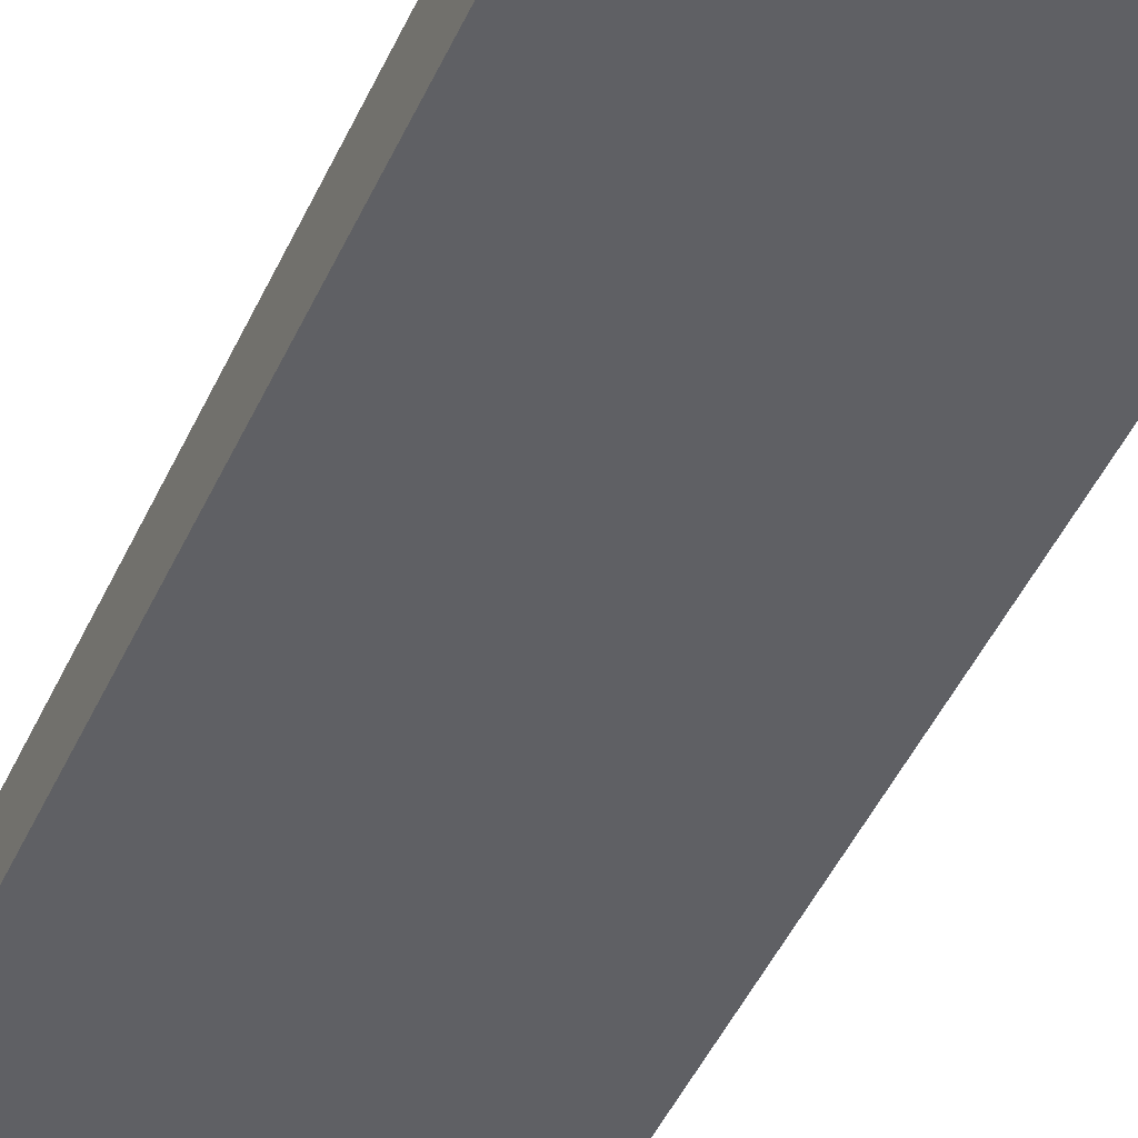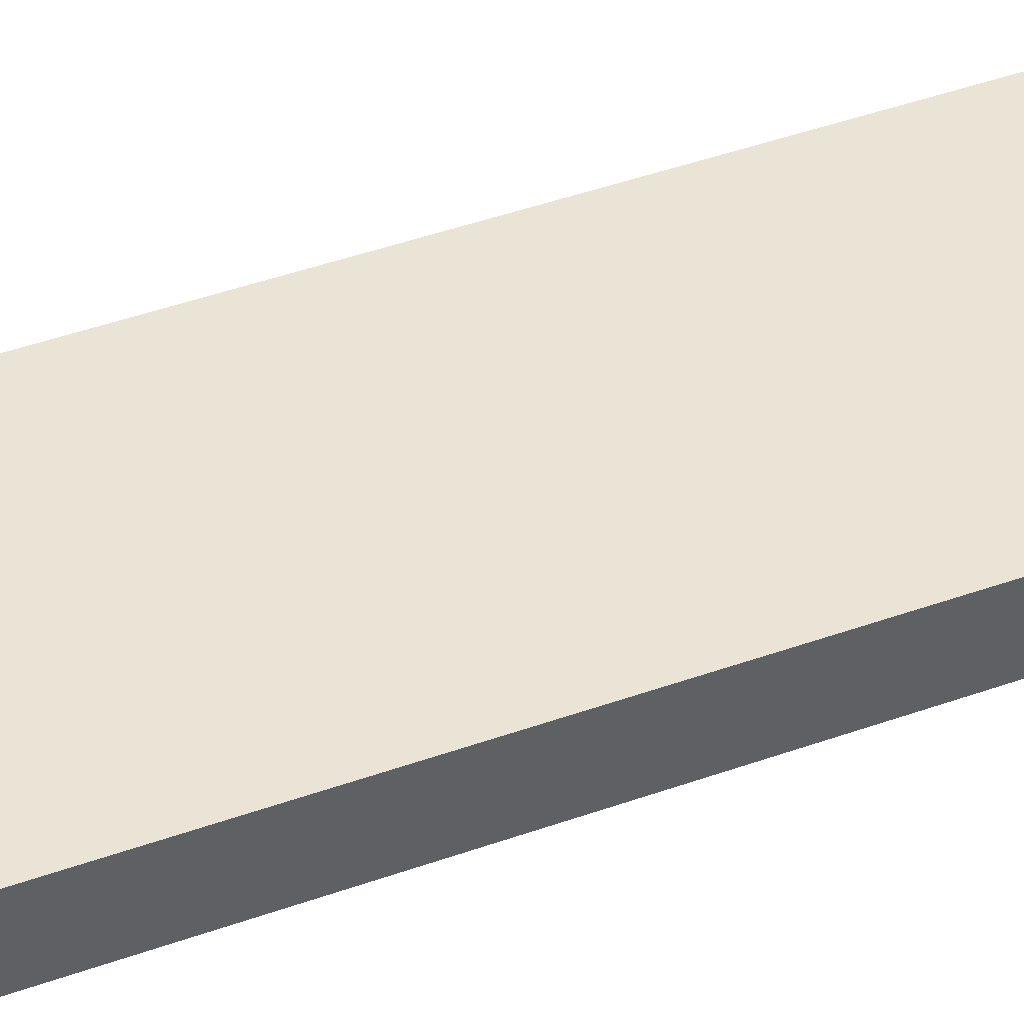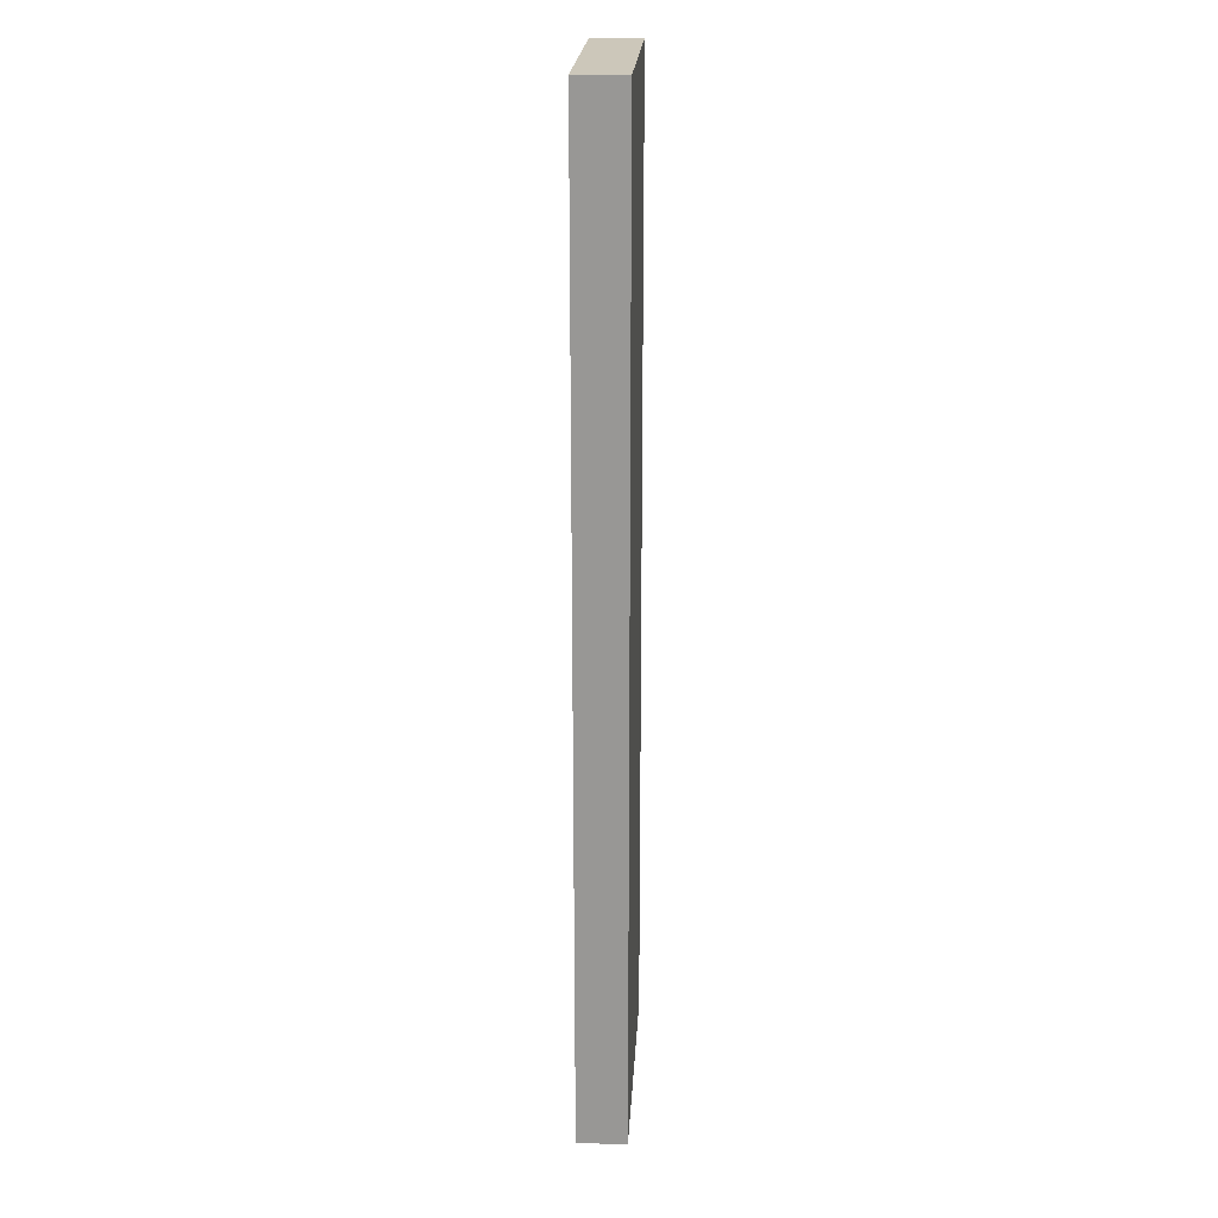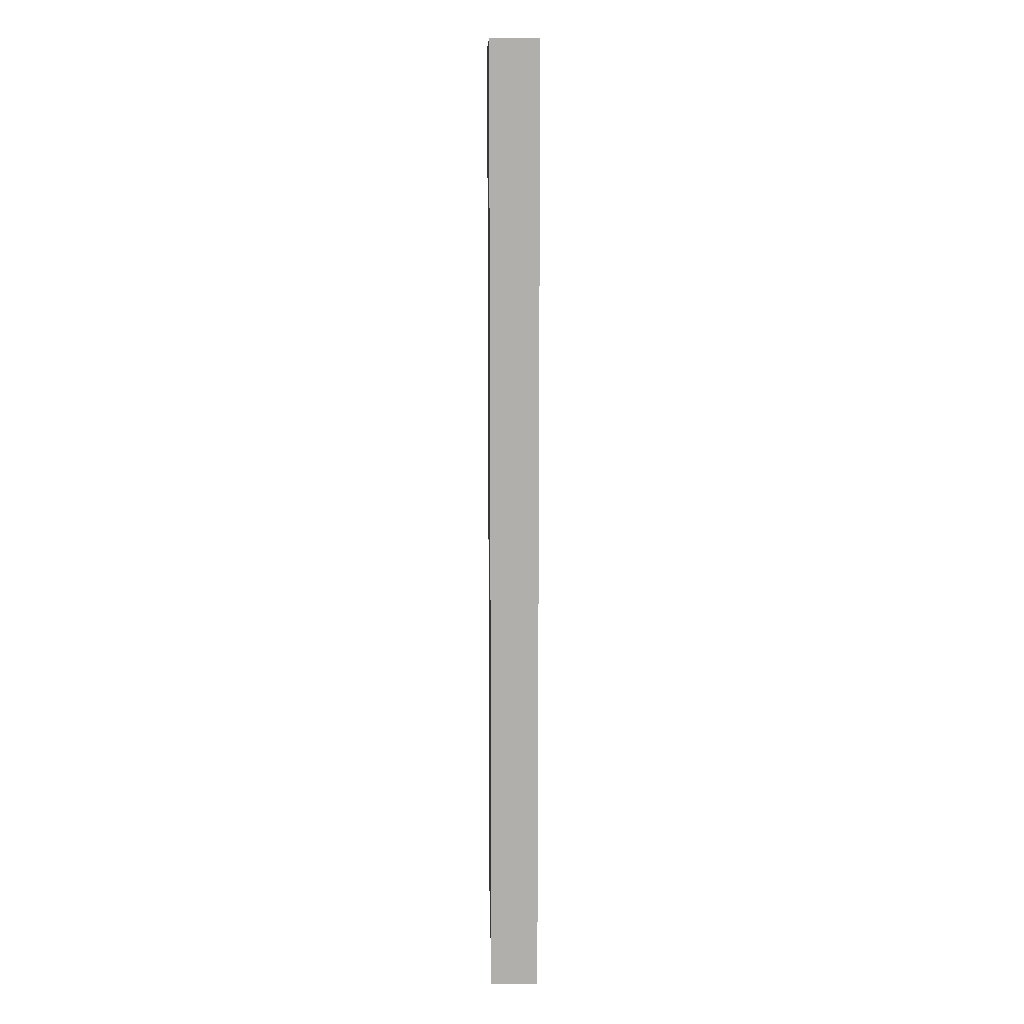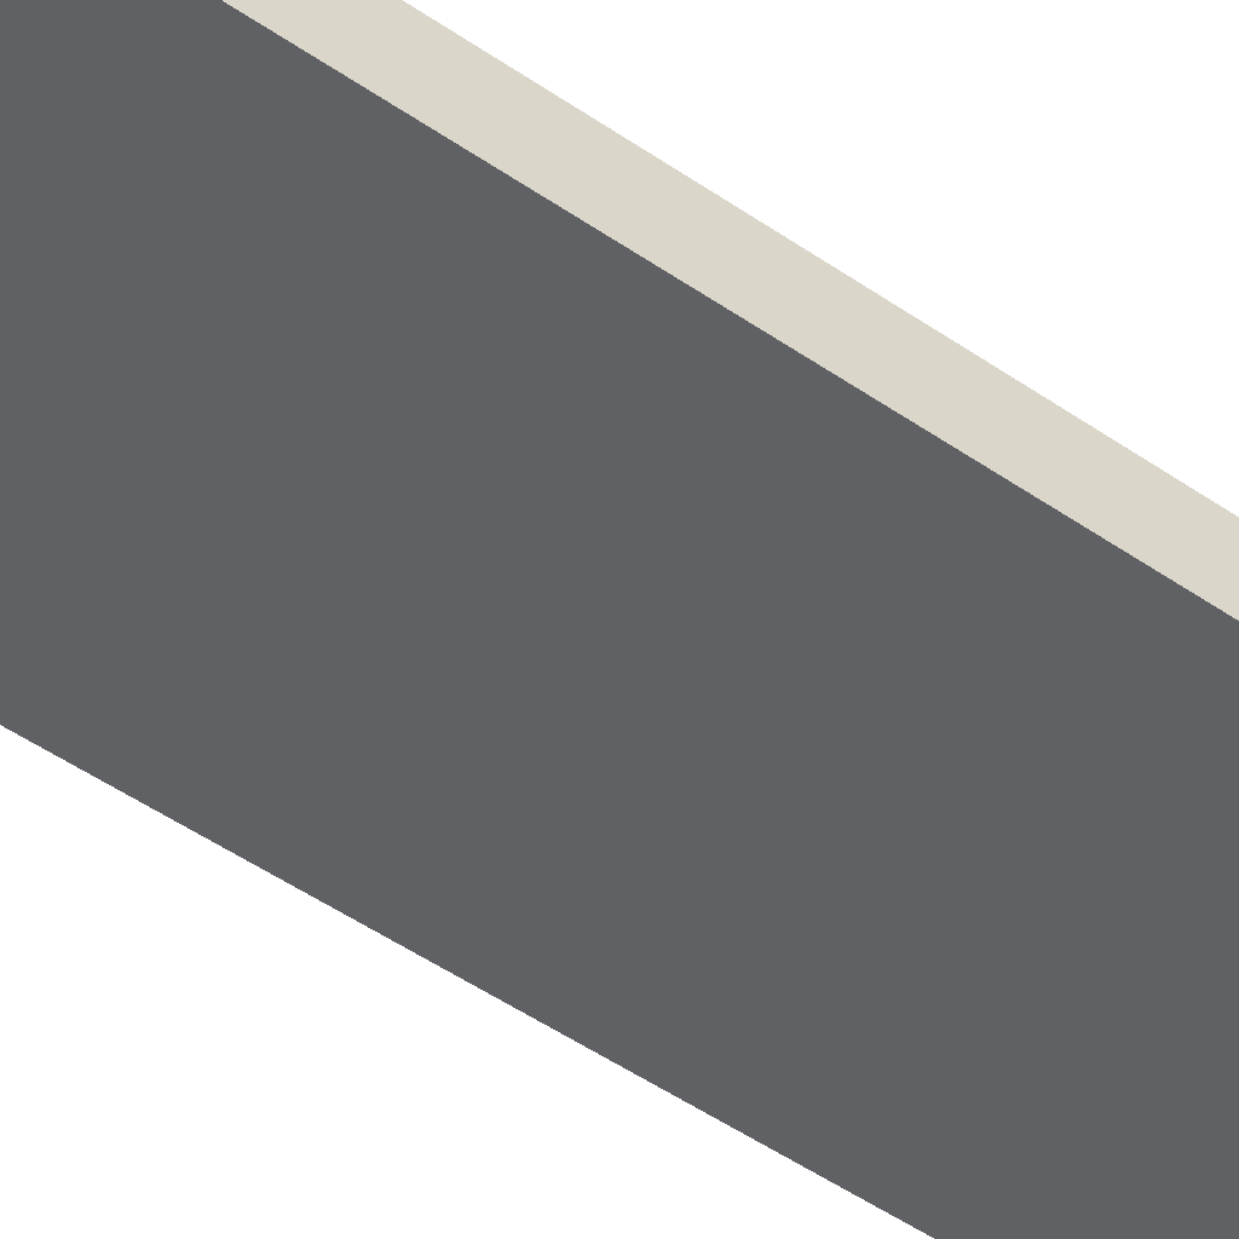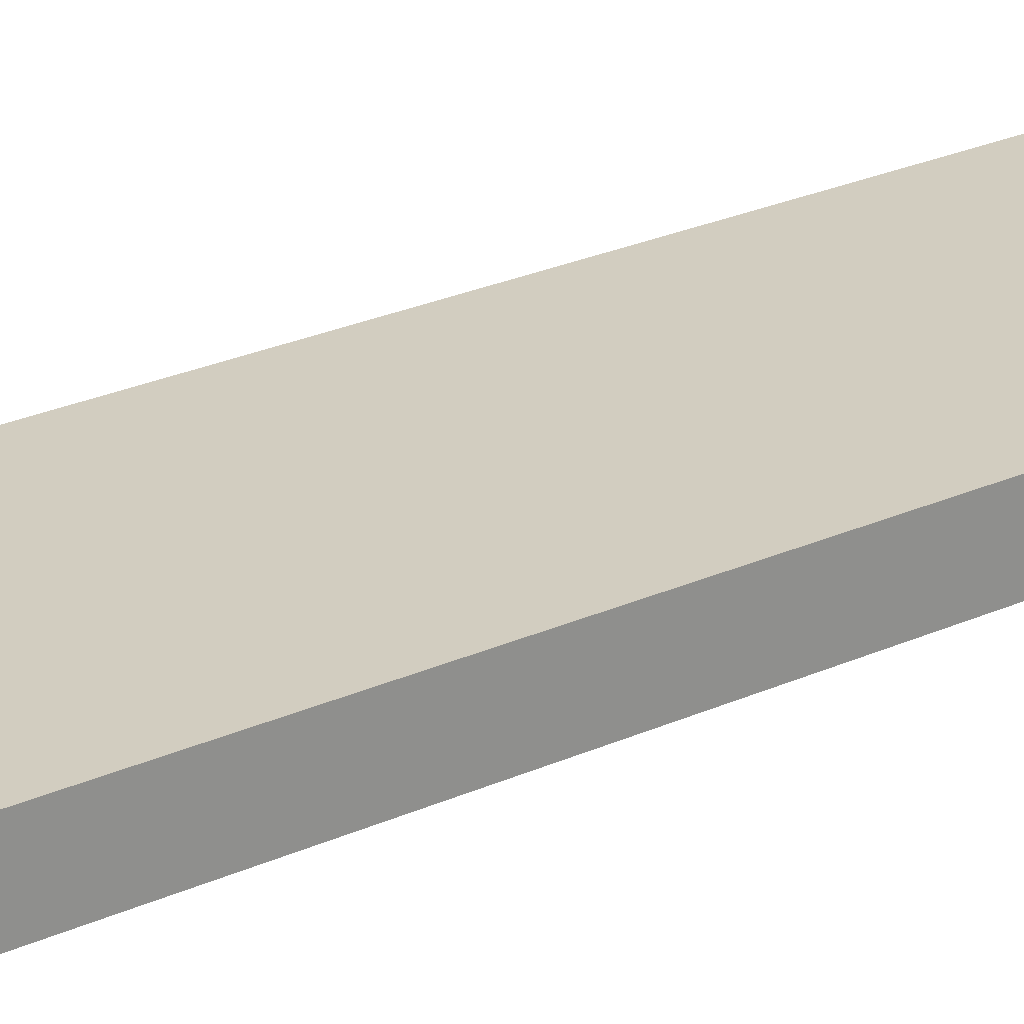
<metadata>
{"format":"obj","ext":"obj","renderer":"f3d","projection":"perspective","resolution":1024,"background":"white","views":[{"elev":-44.3,"azim":-22.8,"up":"+Z"},{"elev":42.5,"azim":66.6,"up":"+Z"},{"elev":21.3,"azim":-86.8,"up":"+Y"},{"elev":12.0,"azim":-91.2,"up":"+Y"},{"elev":-49.4,"azim":-127.5,"up":"+Z"},{"elev":24.6,"azim":-126.9,"up":"+Z"}]}
</metadata>
<code>
v -1 0 -0.2
v -1 8 -0.2
v -1 0 0.2
v -1 8 0.2
v 1 0 0.2
v 1 8 0.2
v 1 0 -0.2
v 1 8 -0.2
o thermometer
f 3 4 2 1
f 7 8 6 5
f 1 2 8 7
f 4 6 8 2
f 5 3 1 7
f 5 6 4 3

</code>
